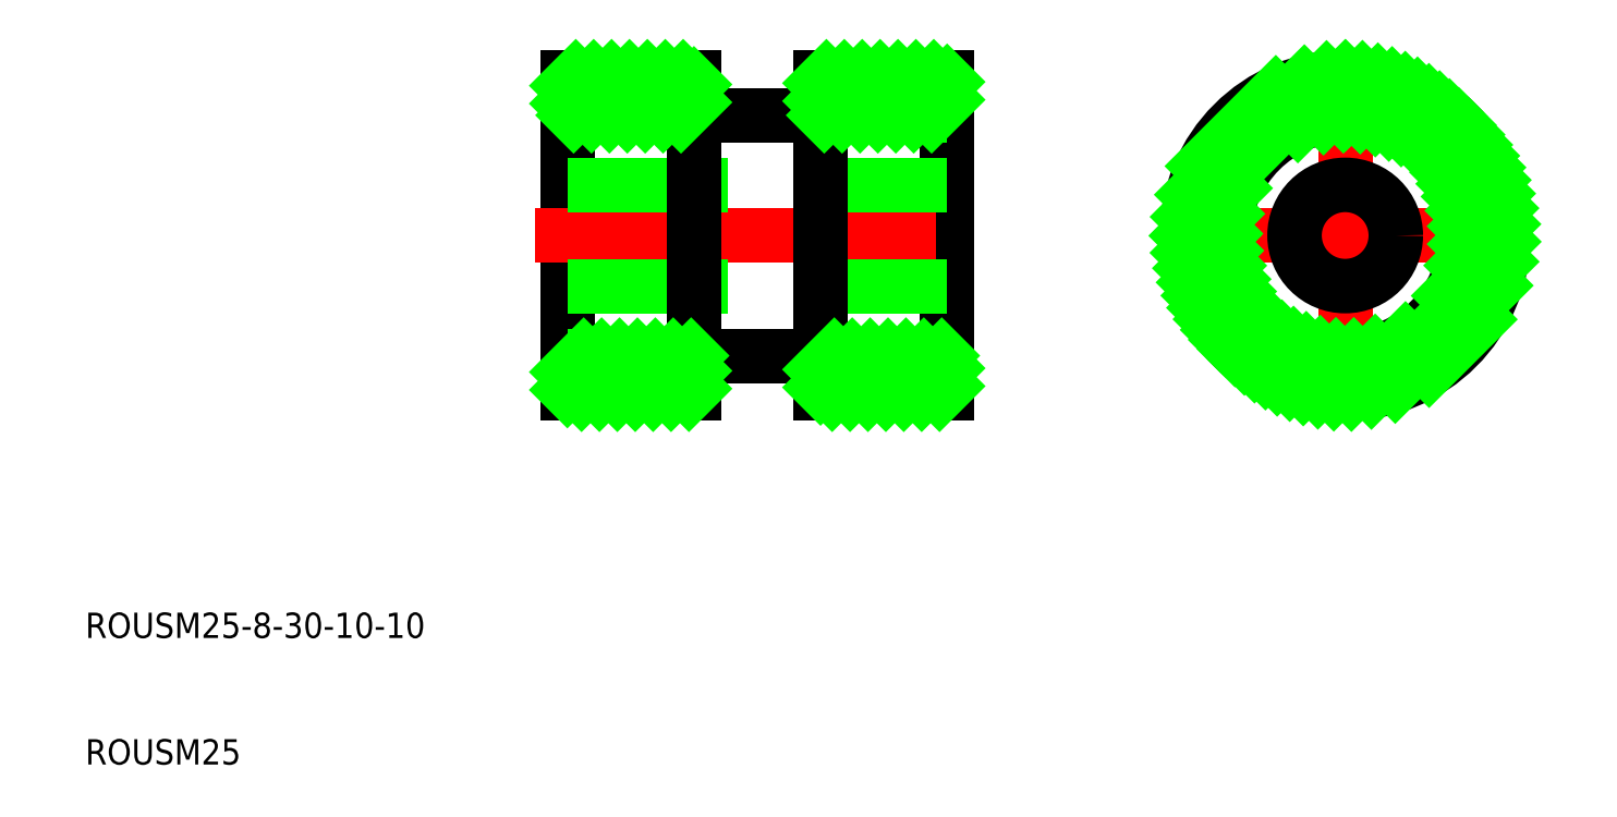
<metadata>
{"format":"dxf","ext":"dxf","renderer":"ezdxf+matplotlib","layout":"modelspace","background":"white","min_lineweight":24,"dpi":150}
</metadata>
<code>
0
SECTION
2
ENTITIES
0
TEXT
8
0
10
10
20
10
30
0
40
2
1
ROUSM25
0
TEXT
8
0
10
10
20
20
30
0
40
2
1
ROUSM25-8-30-10-10
0
LINE
8
0
10
48.08
20
39.31
30
0
11
48.08
21
64.31
31
0
0
LINE
8
0
10
48.08
20
64.31
30
0
11
58.08
21
64.31
31
0
0
LINE
8
0
10
78.08
20
64.31
30
0
11
78.08
21
39.31
31
0
0
LINE
8
0
10
78.08
20
39.31
30
0
11
68.08
21
39.31
31
0
0
LINE
8
CENTER
10
45.49
20
51.81
30
0
11
81.06
21
51.81
31
0
0
LINE
8
0
10
48.08
20
55.81
30
0
11
78.08
21
55.81
31
0
0
LINE
8
0
10
48.08
20
47.81
30
0
11
78.08
21
47.81
31
0
0
LINE
8
0
10
58.08
20
39.31
30
0
11
58.08
21
64.31
31
0
0
LINE
8
0
10
68.08
20
64.31
30
0
11
68.08
21
39.31
31
0
0
LINE
8
0
10
48.08
20
61.31
30
0
11
58.08
21
61.31
31
0
0
LINE
8
0
10
78.08
20
42.31
30
0
11
68.08
21
42.31
31
0
0
LINE
8
0
10
68.08
20
64.31
30
0
11
78.08
21
64.31
31
0
0
LINE
8
0
10
58.08
20
39.31
30
0
11
48.08
21
39.31
31
0
0
LINE
8
0
10
58.08
20
61.31
30
0
11
68.08
21
61.31
31
0
0
LINE
8
0
10
68.08
20
61.31
30
0
11
78.08
21
61.31
31
0
0
LINE
8
0
10
58.08
20
42.31
30
0
11
48.08
21
42.31
31
0
0
LINE
8
0
10
68.08
20
42.31
30
0
11
58.08
21
42.31
31
0
0
LINE
8
CENTER
10
95.03
20
51.81
30
0
11
124
21
51.81
31
0
0
LINE
8
CENTER
10
109.5
20
66.31
30
0
11
109.5
21
37.31
31
0
0
CIRCLE
8
0
10
109.5
20
51.81
30
0
40
4
0
CIRCLE
8
0
10
109.5
20
51.81
30
0
40
9.5
0
CIRCLE
8
0
10
109.5
20
51.81
30
0
40
12.5
0
INSERT
8
0
2
*X2
10
0
20
0
30
0
0
ENDSEC
0
EOF

</code>
